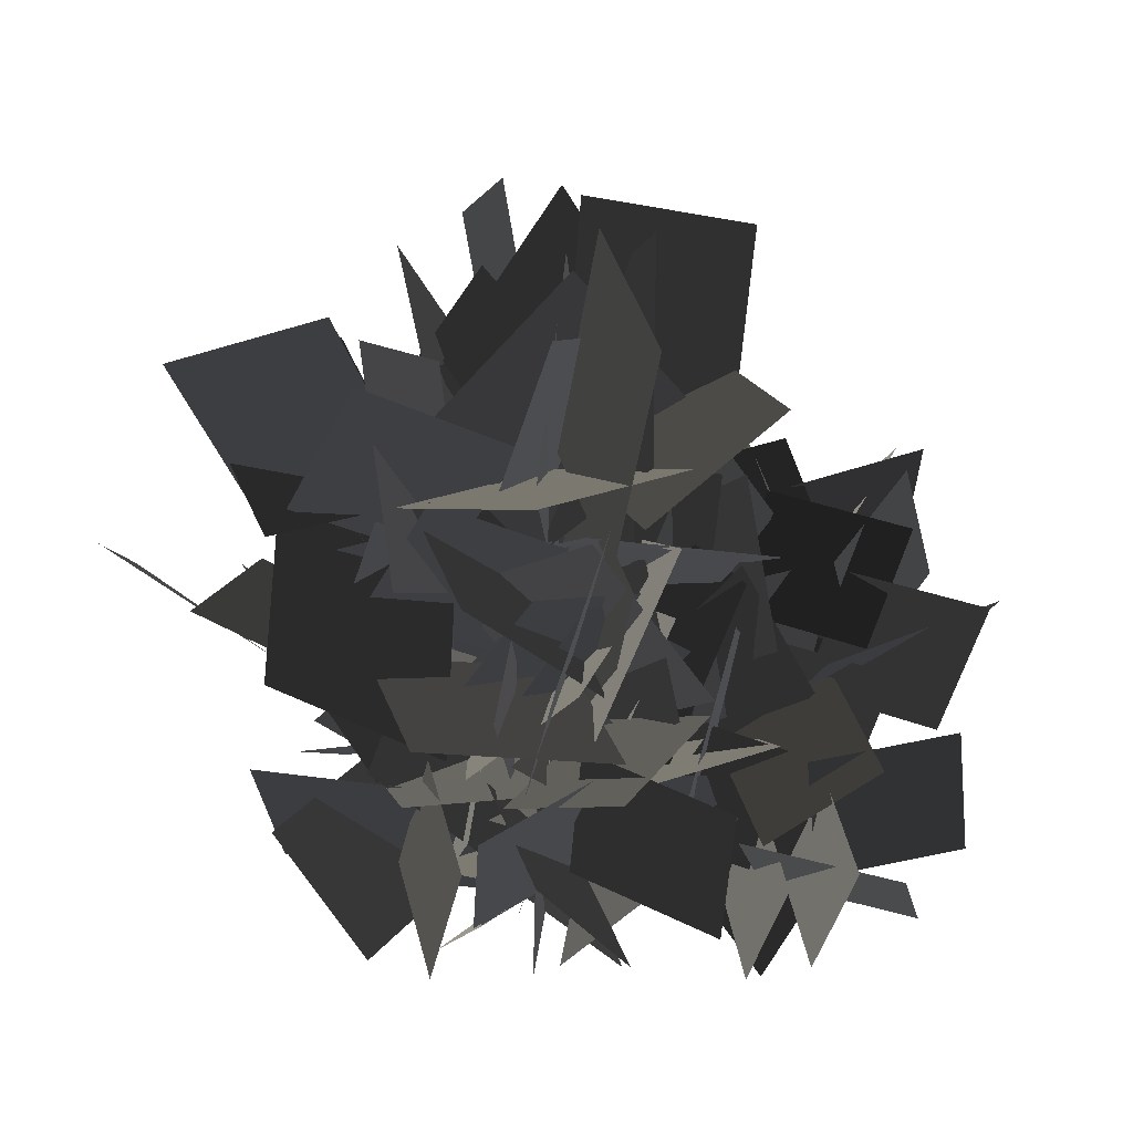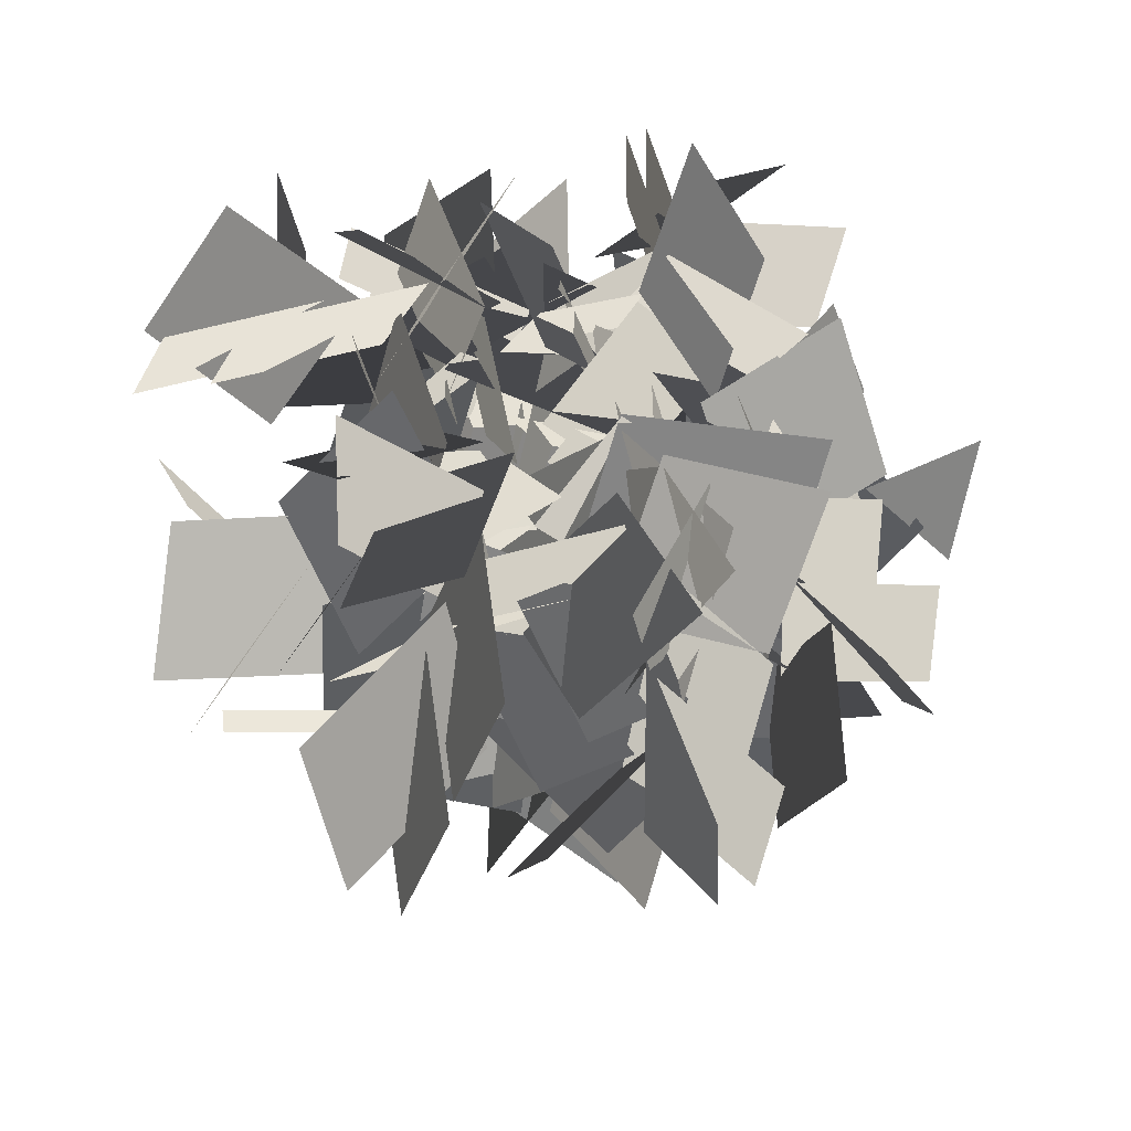
<metadata>
{"format":"obj","ext":"obj","renderer":"f3d","projection":"perspective","resolution":1024,"background":"white","views":[{"elev":42.0,"azim":-16.7,"up":"+Z"},{"elev":-26.6,"azim":171.9,"up":"+Y"}]}
</metadata>
<code>
v 1.537 1.482 16.57
v 2.698 3.948 15.71
v 2.75 2.463 13.36
v 1.589 -0.00292 14.21
v 3.246 5.642 16.84
v 3.906 5.706 14.39
v 3.748 2.801 14.32
v 3.088 2.737 16.77
v 0.6664 3.938 14.6
v -0.1598 4.216 11.62
v 1.11 1.83 11.48
v 1.937 1.553 14.46
v 4.848 1.817 15.49
v 1.884 2.376 14.64
v 1.335 1.877 11.72
v 4.299 1.317 12.57
v 6.248 2.489 17.22
v 3.284 3.049 16.36
v 2.734 2.549 13.45
v 5.699 1.99 14.3
v -7.05 -1.676 15.51
v -4.086 -2.235 14.66
v -3.537 -1.736 11.74
v -6.501 -1.176 12.6
v -8.45 -2.348 17.24
v -5.486 -2.908 16.38
v -4.936 -2.408 13.47
v -7.9 -1.849 14.32
v -2.71 2.629 18.4
v -1.43 3.992 15.67
v -2.461 1.921 13.17
v -3.741 0.559 15.9
v -5.764 0.9725 14.78
v -4.261 3.517 15.31
v -2.484 2.088 13.7
v -3.986 -0.4562 13.17
v -4.708 5.185 16.61
v -2.404 5.339 15.52
v -2.566 2.296 15.11
v -4.871 2.141 16.2
v -4.726 3.759 13.05
v -2.97 4.305 10.52
v -2.13 1.683 11.18
v -3.886 1.137 13.72
v -2.787 1.088 16.62
v -4.028 1.999 13.87
v -2.169 1.697 11.52
v -0.9278 0.7867 14.27
v -3.179 1.566 18.86
v -4.42 2.477 16.11
v -2.561 2.175 13.75
v -1.319 1.265 16.51
v -4.25 7.439 16.2
v -5.269 6.087 13.44
v -3.054 3.703 12.66
v -2.035 5.055 15.42
v -2.283 2.863 16.23
v -4.749 4.024 15.37
v -3.265 4.075 13.02
v -0.7988 2.914 13.88
v -6.444 4.572 16.5
v -6.508 5.231 14.05
v -3.602 5.073 13.98
v -3.538 4.413 16.43
v -4.74 1.992 14.26
v -5.018 1.165 11.29
v -2.632 2.435 11.14
v -2.355 3.262 14.12
v -2.619 6.174 15.15
v -3.178 3.209 14.3
v -2.678 2.66 11.38
v -2.119 5.624 12.24
v -3.291 7.573 16.88
v -3.85 4.609 16.03
v -3.351 4.06 13.11
v -2.792 7.024 13.96
v 0.5082 -2.488 18.38
v -0.7721 -3.851 15.65
v 0.2587 -1.78 13.15
v 1.539 -0.418 15.88
v 3.562 -0.8315 14.76
v 2.059 -3.376 15.29
v 0.2821 -1.947 13.68
v 1.785 0.5972 13.15
v 2.506 -5.044 16.59
v 0.2018 -5.198 15.5
v 0.3645 -2.155 15.09
v 2.669 -2 16.18
v 2.525 -3.618 13.03
v 0.7681 -4.164 10.5
v -0.07203 -1.542 11.16
v 1.685 -0.9964 13.7
v 0.5852 -0.9474 16.6
v 1.826 -1.858 13.85
v -0.0328 -1.556 11.5
v -1.274 -0.6457 14.25
v 0.9767 -1.425 18.84
v 2.218 -2.336 16.09
v 0.3587 -2.034 13.73
v -0.8825 -1.124 16.49
v 2.048 -7.298 16.18
v 3.067 -5.946 13.42
v 0.8522 -3.562 12.64
v -0.1669 -4.914 15.4
v 0.08166 -2.722 16.21
v 2.547 -3.883 15.35
v 1.063 -3.934 13
v -1.403 -2.773 13.86
v 4.242 -4.431 16.48
v 4.306 -5.09 14.03
v 1.401 -4.932 13.96
v 1.336 -4.272 16.41
v 2.538 -1.85 14.24
v 2.816 -1.024 11.27
v 0.4303 -2.294 11.12
v 0.1528 -3.121 14.1
v 0.4167 -6.033 15.13
v 0.9759 -3.068 14.28
v 0.4765 -2.519 11.36
v -0.08269 -5.483 12.22
v 1.089 -7.432 16.86
v 1.649 -4.468 16
v 1.149 -3.919 13.09
v 0.59 -6.883 13.94
v -0.9354 -1.754 21.73
v -0.9989 -0.4026 24.36
v -1.976 0.188 20.42
v -2.04 1.54 23.05
v -1.496 -1.912 17.07
v -1.559 -0.5603 19.7
v -2.536 0.0303 15.76
v -2.6 1.382 18.39
v -1.741 0.6251 24.95
v -3.056 -1.922 21.91
v -2.166 0.2495 18.3
v -0.8513 2.797 21.35
v 1.761 2.429 19.99
v 0.3866 -0.8666 21.27
v -2.106 0.1708 19
v -0.7315 3.466 17.71
v 1.268 -2.531 23.24
v -1.573 -3.419 22
v -1.97 0.2552 20.8
v 0.8706 1.143 22.04
v 0.2806 -3.418 20.99
v -2.583 -2.488 21.17
v -2.129 0.2075 17.9
v 0.7343 -0.7222 17.72
v 1.027 -1.589 18.5
v -1.045 -3.182 15.53
v -2.616 0.02346 15.79
v -0.5439 1.617 18.76
v 1.444 -0.0516 25.33
v 0.8936 -0.6976 20.72
v -1.936 0.2858 21.23
v -1.386 0.9318 25.85
v 0.9454 -0.2849 20.08
v 0.3952 -0.9308 15.47
v -2.435 0.05251 15.99
v -1.885 0.6985 20.6
v -1.941 2.125 22.39
v -0.1972 0.621 19.14
v -2.566 0.09009 16.2
v -4.309 1.594 19.46
v -1.369 2.127 25.27
v 0.3746 0.6224 22.02
v -1.994 0.0915 19.08
v -3.737 1.596 22.34
v -5.722 1.952 21.31
v -6.221 0.6366 23.91
v -4.447 -0.01494 20.27
v -4.947 -1.33 22.87
v -4.198 2.041 16.87
v -4.698 0.7256 19.47
v -2.924 0.07404 15.83
v -3.423 -1.241 18.43
v -5.628 -0.3871 24.66
v -3.684 2.109 21.93
v -3.819 -0.1073 18.24
v -5.763 -2.604 20.97
v -8.031 -2.24 19.09
v -6.926 1.065 20.6
v -4.022 -0.01847 18.91
v -5.127 -3.324 17.4
v -8.186 2.763 22.32
v -5.141 3.616 21.69
v -4.533 -0.07688 20.64
v -7.577 -0.9305 21.27
v -6.741 3.611 20.31
v -3.987 2.668 21.1
v -3.77 -0.07072 17.84
v -6.524 0.8731 17.05
v -6.968 1.753 17.75
v -4.307 3.292 15.25
v -2.853 0.08086 15.88
v -5.514 -1.458 18.37
v -8.815 0.3134 24.35
v -7.308 0.8914 19.95
v -4.657 -0.1011 21.06
v -6.164 -0.6791 25.46
v -7.229 0.4702 19.32
v -5.721 1.048 14.92
v -3.071 0.05562 16.03
v -4.578 -0.5224 20.43
v -4.91 -1.924 22.22
v -5.922 -0.4555 18.65
v -2.989 0.02034 16.27
v -1.976 -1.448 19.84
v -6.071 -1.882 24.91
v -7.083 -0.4132 21.35
v -4.149 0.06266 18.97
v -3.137 -1.406 22.53
v 1.304 1.908 18.74
v 2.667 0.628 16.01
v 0.5963 1.659 13.51
v -0.7662 2.939 16.24
v -0.3526 4.962 15.12
v 2.192 3.459 15.65
v 0.7631 1.682 14.04
v -1.781 3.185 13.51
v 3.86 3.906 16.94
v 4.014 1.602 15.86
v 0.9704 1.765 15.45
v 0.8163 4.069 16.53
v 2.434 3.925 13.39
v 2.98 2.168 10.86
v 0.3582 1.328 11.52
v -0.1877 3.085 14.06
v 1.645 3.99 14.8
v 1.419 3.57 11.13
v 0.3862 1.469 11.68
v 0.6121 1.889 15.36
v -0.2368 1.985 16.96
v 0.6737 3.226 14.21
v 0.372 1.367 11.85
v -0.5385 0.1261 14.61
v 0.2413 2.377 19.2
v 1.152 3.618 16.44
v 0.8501 1.759 14.09
v -0.06036 0.5176 16.85
v 6.114 3.448 16.54
v 4.762 4.467 13.78
v 2.378 2.252 13
v 3.729 1.233 15.76
v 1.674 7.041 18.25
v -0.08801 6.882 15.45
v -0.1286 3.559 14.71
v 1.633 3.718 17.51
v -0.09786 2.349 18.31
v -1.136 5.017 17.4
v -0.01754 3.974 15.06
v 1.021 1.307 15.97
v -2.003 6.652 18.51
v -1.617 7.195 16.05
v 0.4502 4.918 16.03
v 0.06372 4.375 18.49
v -2.586 3.591 16.29
v -3.421 3.252 13.29
v -0.732 2.37 13.19
v 0.1031 2.709 16.18
v -0.4175 4.808 16.87
v 1.938 7.301 18.96
v -0.03594 6.632 20.16
v 1.985 4.946 17.22
v -0.5492 3.284 16.35
v -0.6042 2.559 13.43
v 1.93 4.221 14.3
v 2.497 6.413 18.95
v -0.03714 4.751 18.08
v -0.09214 4.027 15.15
v 2.442 5.689 16.03
v -0.5855 2.818 20.48
v 1.283 2.876 17.75
v -0.9096 2.141 15.25
v -2.778 2.083 17.98
v -3.916 3.806 16.86
v -1.055 4.542 17.4
v -0.8082 2.275 15.78
v -3.67 1.539 15.25
v -0.1911 6.038 18.69
v 1.547 4.517 17.6
v -0.7198 2.48 17.19
v -2.458 4.001 18.28
v -1.213 5.042 15.14
v 0.4155 4.186 12.6
v -0.8441 1.739 13.27
v -2.472 2.595 15.8
v -1.73 1.783 18.7
v -1.963 3.304 15.95
v -0.8621 1.776 13.6
v -0.6282 0.2547 16.35
v -1.668 2.398 20.94
v -1.902 3.919 18.19
v -0.8009 2.391 15.84
v -0.567 0.8697 18.59
v 5.521 -2.862 18.03
v 5.362 -1.1 15.23
v 2.039 -1.059 14.48
v 2.199 -2.821 17.28
v 0.8293 -1.09 18.08
v 3.497 -0.05199 17.18
v 2.455 -1.17 14.84
v -0.2129 -2.209 15.74
v 5.133 0.8151 18.28
v 5.675 0.4286 15.82
v 3.398 -1.638 15.81
v 2.856 -1.252 18.27
v 2.071 1.398 16.06
v 1.732 2.233 13.06
v 0.85 -0.456 12.96
v 1.189 -1.291 15.96
v 3.426 -3.173 17
v 1.764 -0.6389 16.13
v 1.04 -0.5839 13.2
v 2.702 -3.118 14.07
v 4.893 -3.685 18.72
v 3.231 -1.151 17.85
v 2.507 -1.096 14.93
v 4.169 -3.63 15.8
v 1.298 -0.6025 20.26
v 1.356 -2.471 17.53
v 0.6213 -0.2785 15.03
v 0.5632 1.59 17.76
v 2.286 2.728 16.64
v 3.023 -0.1334 17.17
v 0.7557 -0.3798 15.56
v 0.01903 2.482 15.02
v 4.518 -0.9969 18.46
v 2.998 -2.735 17.38
v 0.9606 -0.4682 16.97
v 2.481 1.27 18.05
v 3.523 0.02464 14.91
v 2.667 -1.603 12.38
v 0.2191 -0.3439 13.04
v 1.075 1.284 15.58
v 0.263 0.5415 18.48
v 1.784 0.7754 15.73
v 0.2565 -0.3259 13.37
v -1.265 -0.5598 16.13
v 0.878 0.4803 20.72
v 2.399 0.7142 17.96
v 0.8714 -0.3871 15.61
v -0.65 -0.621 18.36
v -4.472 -6.725 17.5
v -2.711 -6.566 14.71
v -2.67 -3.243 13.96
v -4.432 -3.403 16.76
v -2.701 -2.033 17.56
v -1.663 -4.701 16.65
v -2.781 -3.659 14.32
v -3.819 -0.991 15.22
v -0.7955 -6.337 17.76
v -1.182 -6.879 15.3
v -3.249 -4.602 15.28
v -2.862 -4.059 17.75
v -0.2123 -3.275 15.54
v 0.6229 -2.936 12.54
v -2.067 -2.054 12.44
v -2.902 -2.393 15.44
v -4.784 -4.63 16.48
v -2.249 -2.968 15.6
v -2.194 -2.244 12.68
v -4.729 -3.906 13.55
v -5.296 -6.097 18.2
v -2.761 -4.435 17.33
v -2.706 -3.711 14.41
v -5.241 -5.373 15.28
v -2.213 -2.502 19.73
v -4.082 -2.56 17
v -1.889 -1.825 14.5
v -0.02019 -1.767 17.23
v 1.118 -3.49 16.11
v -1.744 -4.227 16.65
v -1.99 -1.96 15.03
v 0.8713 -1.223 14.5
v -2.607 -5.722 17.94
v -4.346 -4.202 16.86
v -2.079 -2.164 16.45
v -0.3403 -3.685 17.53
v -1.586 -4.727 14.39
v -3.214 -3.871 11.85
v -1.954 -1.423 12.52
v -0.3264 -2.279 15.05
v -1.069 -1.467 17.95
v -0.8352 -2.988 15.2
v -1.936 -1.46 12.85
v -2.17 0.06102 15.6
v -1.13 -2.082 20.19
v -0.8964 -3.603 17.44
v -1.998 -2.075 15.09
v -2.232 -0.5539 17.84
v -5.056 1.296 18.24
v -7.517 0.3403 16.81
v -6.087 1.613 14.78
v -3.627 2.569 16.21
v -5.908 -1.037 15.86
v -5.042 -1.663 12.92
v -4.173 1.022 13.16
v -5.039 1.647 16.11
v -7.222 1.093 16.37
v -10.06 3.313 18.15
v -9.598 1.255 19.31
v -7.435 3.466 16.87
v -5.63 0.9883 16.13
v -4.403 1.133 13.38
v -6.208 3.611 14.12
v -5.897 0.6606 20.26
v -5.486 2.716 17.7
v -4.31 0.6987 15.22
v -4.721 -1.357 17.78
v -6.213 -2.403 16.3
v -7.049 0.419 16.89
v -4.536 0.7635 15.72
v -3.699 -2.058 15.13
v -8.754 1.199 17.96
v -7.078 3 17.28
v -4.986 0.7542 17.08
v -6.663 -1.046 17.76
v -7.144 0.4225 14.57
v -5.866 2.218 12.35
v -3.566 0.9003 13.35
v -4.843 -0.8957 15.57
v -4.75 0.4597 12.98
v -4.805 0.419 17
v -6.885 -0.2822 16.01
v -4.558 -0.3627 18.61
v -5.571 -0.3941 15.63
v -3.661 0.8594 13.66
v -2.648 0.8908 16.65
v -5.557 -0.4543 20.71
v -6.57 -0.4858 17.72
v -4.659 0.7677 15.76
v -3.647 0.7992 18.74
v -4.572 -2.211 17.94
v -3.431 -3.034 20.54
v -2.342 -1.489 16.9
v -1.201 -2.312 19.5
v -4.264 -0.717 13.5
v -3.123 -1.54 16.1
v -2.034 0.005391 12.46
v -0.8929 -0.8176 15.06
v -2.289 -2.726 21.29
v -4.197 -0.2025 18.55
v -2.09 -0.9066 14.87
v -0.1822 -3.431 17.6
v -1.121 -5.527 15.72
v -4.027 -3.604 17.22
v -2.229 -1.08 15.53
v 0.6778 -3.002 14.03
v -5.993 -4.382 18.95
v -6.029 -1.22 18.32
v -2.305 -1.588 17.27
v -2.268 -4.75 17.9
v -6.439 -2.767 16.94
v -4.814 -0.3507 17.72
v -2.113 -0.8499 14.46
v -3.738 -3.266 13.68
v -4.702 -3.466 14.37
v -5.5 -0.4978 11.88
v -2.022 0.07567 12.5
v -1.224 -2.893 15
v -3.79 -5.623 20.98
v -3.958 -4.018 16.58
v -2.313 -1.714 17.69
v -2.145 -3.32 22.09
v -3.531 -4.051 15.95
v -3.699 -2.445 11.55
v -2.054 -0.1415 12.66
v -1.886 -1.747 17.06
v -0.6181 -2.431 18.84
v -2.299 -3.028 15.28
v -1.999 -0.07138 12.9
v -0.3184 0.5262 16.46
v -0.9594 -3.541 21.54
v -2.64 -4.139 17.97
v -2.34 -1.182 15.59
v -0.6597 -0.5842 19.16
v -0.2173 2.966 19.66
v -1.428 3.682 22.26
v -2.372 2.044 18.62
v -3.583 2.76 21.22
v -0.3889 1.449 15.21
v -1.6 2.166 17.82
v -2.544 0.528 14.17
v -3.755 1.244 16.78
v -2.538 3.272 23.01
v -0.4088 0.931 20.27
v -2.57 1.441 16.58
v -4.699 3.782 19.32
v -3.955 5.954 17.44
v -0.8858 4.304 18.94
v -2.448 1.626 17.25
v -5.517 3.277 15.75
v 1.001 5.256 20.66
v 1.324 2.11 20.03
v -2.419 2.139 18.98
v -2.742 5.285 19.62
v 1.592 3.688 18.65
v 0.1927 1.135 19.44
v -2.542 1.387 16.18
v -1.144 3.94 15.39
v -0.2014 4.227 16.09
v 0.8624 1.343 13.6
v -2.549 0.4569 14.22
v -3.613 3.341 16.71
v -1.305 6.293 22.7
v -0.9923 4.709 18.29
v -2.421 2.266 19.41
v -2.734 3.85 23.81
v -1.421 4.703 17.67
v -1.108 3.119 13.26
v -2.537 0.6761 14.38
v -2.85 2.26 18.78
v -4.175 2.826 20.56
v -2.555 3.573 17
v -2.586 0.6012 14.62
v -4.205 -0.1462 18.18
v -3.935 3.963 23.26
v -2.316 4.71 19.69
v -2.346 1.738 17.31
v -3.966 0.9905 20.88
v -3.746 -1.901 21.96
v -2.538 -1.225 24.57
v -2.295 -0.2949 20.58
v -1.087 0.3809 23.2
v -4.043 -1.664 17.28
v -2.835 -0.9883 19.89
v -2.592 -0.05811 15.9
v -1.384 0.6177 18.52
v -1.854 -0.1338 25.12
v -4.669 0.02218 22.03
v -2.282 -0.1997 18.46
v 0.5329 -0.3556 21.54
v 1.148 -2.988 20.32
v -2.436 -2.834 21.56
v -2.342 -0.2494 19.15
v 1.242 -0.4034 17.92
v -3.693 -4.159 23.58
v -5.531 -1.895 22.21
v -2.234 -0.2579 20.96
v -0.396 -2.522 22.33
v -4.85 -3.67 21.29
v -5.018 -0.6586 21.32
v -2.304 -0.2687 18.05
v -2.136 -3.28 18.02
v -2.848 -3.827 18.83
v -5.047 -2.618 15.77
v -2.627 0.01469 15.93
v -0.4274 -1.194 18.99
v -1.341 -3.326 25.65
v -2.089 -3.273 21.03
v -2.199 -0.2566 21.4
v -1.45 -0.31 26.02
v -1.678 -3.203 20.39
v -2.427 -3.149 15.76
v -2.537 -0.1335 16.13
v -1.788 -0.187 20.76
v -0.4983 0.4681 22.54
v -1.235 -1.858 19.39
v -2.551 0.01247 16.34
v -1.815 2.339 19.49
v -0.3233 0.077 25.44
v -1.06 -2.249 22.29
v -2.376 -0.3786 19.25
v -1.64 1.948 22.4
v -3.506 -1.767 18.76
v -4.868 -0.4869 16.03
v -2.798 -1.518 13.53
v -1.436 -2.798 16.26
v -1.849 -4.821 15.14
v -4.394 -3.318 15.67
v -2.965 -1.541 14.06
v -0.4205 -3.044 13.53
v -6.062 -3.765 16.96
v -6.216 -1.461 15.88
v -3.172 -1.624 15.47
v -3.018 -3.928 16.55
v -4.635 -3.784 13.41
v -5.181 -2.027 10.88
v -2.56 -1.187 11.54
v -2.014 -2.944 14.08
v -3.731 -2.696 15.54
v -3.441 -2.065 19.49
v -4.474 -4.166 18.94
v -3.33 -2.799 15.1
v -3.621 -3.429 11.15
v -2.588 -1.328 11.7
v -1.965 -1.844 16.98
v -2.875 -3.085 14.23
v -2.574 -1.226 11.88
v -1.663 0.01493 14.63
v -2.443 -2.236 19.22
v -3.354 -3.477 16.46
v -3.052 -1.618 14.11
v -2.141 -0.3766 16.87
v -8.315 -3.307 16.56
v -6.964 -4.326 13.8
v -4.579 -2.111 13.02
v -5.931 -1.092 15.78
v -3.739 -1.341 16.59
v -4.9 -3.807 15.73
v -4.952 -2.322 13.38
v -3.791 0.1439 14.23
v -5.448 -5.501 16.86
v -6.108 -5.565 14.41
v -5.95 -2.66 14.34
v -5.29 -2.595 16.79
v -2.868 -3.797 14.62
v -2.042 -4.075 11.64
v -3.312 -1.689 11.5
v -4.138 -1.412 14.48
g Tree_2(Clone)_34926_73
f 1 3 2
f 3 1 4
f 5 7 6
f 7 5 8
f 9 11 10
f 11 9 12
f 13 15 14
f 15 13 16
f 17 19 18
f 19 17 20
f 21 23 22
f 23 21 24
f 25 27 26
f 27 25 28
f 29 31 30
f 31 29 32
f 33 35 34
f 35 33 36
f 37 39 38
f 39 37 40
f 41 43 42
f 43 41 44
f 45 47 46
f 47 45 48
f 49 51 50
f 51 49 52
f 53 55 54
f 55 53 56
f 57 59 58
f 59 57 60
f 61 63 62
f 63 61 64
f 65 67 66
f 67 65 68
f 69 71 70
f 71 69 72
f 73 75 74
f 75 73 76
f 77 79 78
f 79 77 80
f 81 83 82
f 83 81 84
f 85 87 86
f 87 85 88
f 89 91 90
f 91 89 92
f 93 95 94
f 95 93 96
f 97 99 98
f 99 97 100
f 101 103 102
f 103 101 104
f 105 107 106
f 107 105 108
f 109 111 110
f 111 109 112
f 113 115 114
f 115 113 116
f 117 119 118
f 119 117 120
f 121 123 122
f 123 121 124
f 125 127 126
f 128 126 127
f 129 131 130
f 132 130 131
f 133 135 134
f 135 133 136
f 137 139 138
f 139 137 140
f 141 143 142
f 143 141 144
f 145 147 146
f 147 145 148
f 149 151 150
f 151 149 152
f 153 155 154
f 155 153 156
f 157 159 158
f 159 157 160
f 161 163 162
f 163 161 164
f 165 167 166
f 167 165 168
f 169 171 170
f 172 170 171
f 173 175 174
f 176 174 175
f 177 179 178
f 179 177 180
f 181 183 182
f 183 181 184
f 185 187 186
f 187 185 188
f 189 191 190
f 191 189 192
f 193 195 194
f 195 193 196
f 197 199 198
f 199 197 200
f 201 203 202
f 203 201 204
f 205 207 206
f 207 205 208
f 209 211 210
f 211 209 212
f 213 215 214
f 215 213 216
f 217 219 218
f 219 217 220
f 221 223 222
f 223 221 224
f 225 227 226
f 227 225 228
f 229 231 230
f 231 229 232
f 233 235 234
f 235 233 236
f 237 239 238
f 239 237 240
f 241 243 242
f 243 241 244
f 245 247 246
f 247 245 248
f 249 251 250
f 251 249 252
f 253 255 254
f 255 253 256
f 257 259 258
f 259 257 260
f 261 263 262
f 264 266 265
f 266 264 267
f 268 270 269
f 270 268 271
f 272 274 273
f 274 272 275
f 276 278 277
f 278 276 279
f 280 282 281
f 282 280 283
f 284 286 285
f 286 284 287
f 288 290 289
f 290 288 291
f 292 294 293
f 294 292 295
f 296 298 297
f 298 296 299
f 300 302 301
f 302 300 303
f 304 306 305
f 306 304 307
f 308 310 309
f 310 308 311
f 312 314 313
f 314 312 315
f 316 318 317
f 318 316 319
f 320 322 321
f 322 320 323
f 324 326 325
f 326 324 327
f 328 330 329
f 330 328 331
f 332 334 333
f 334 332 335
f 336 338 337
f 338 336 339
f 340 342 341
f 342 340 343
f 344 346 345
f 346 344 347
f 348 350 349
f 350 348 351
f 352 354 353
f 354 352 355
f 356 358 357
f 358 356 359
f 360 362 361
f 362 360 363
f 364 366 365
f 366 364 367
f 368 370 369
f 370 368 371
f 372 374 373
f 374 372 375
f 376 378 377
f 378 376 379
f 380 382 381
f 382 380 383
f 384 386 385
f 386 384 387
f 388 390 389
f 390 388 391
f 392 394 393
f 394 392 395
f 396 398 397
f 398 396 399
f 400 402 401
f 403 405 404
f 405 403 406
f 407 409 408
f 409 407 410
f 411 413 412
f 413 411 414
f 415 417 416
f 417 415 418
f 419 421 420
f 421 419 422
f 423 425 424
f 426 428 427
f 428 426 429
f 430 432 431
f 432 430 433
f 434 436 435
f 437 435 436
f 438 440 439
f 441 439 440
f 442 444 443
f 444 442 445
f 446 448 447
f 448 446 449
f 450 452 451
f 452 450 453
f 454 456 455
f 456 454 457
f 458 460 459
f 460 458 461
f 462 464 463
f 464 462 465
f 466 468 467
f 468 466 469
f 470 472 471
f 472 470 473
f 474 476 475
f 476 474 477
f 478 480 479
f 481 479 480
f 482 484 483
f 485 483 484
f 486 488 487
f 488 486 489
f 490 492 491
f 492 490 493
f 494 496 495
f 496 494 497
f 498 500 499
f 500 498 501
f 502 504 503
f 504 502 505
f 506 508 507
f 508 506 509
f 510 512 511
f 512 510 513
f 514 516 515
f 516 514 517
f 518 520 519
f 520 518 521
f 522 524 523
f 525 523 524
f 526 528 527
f 529 527 528
f 530 532 531
f 532 530 533
f 534 536 535
f 536 534 537
f 538 540 539
f 540 538 541
f 542 544 543
f 544 542 545
f 546 548 547
f 548 546 549
f 550 552 551
f 552 550 553
f 554 556 555
f 556 554 557
f 558 560 559
f 560 558 561
f 562 564 563
f 564 562 565
f 566 568 567
f 568 566 569
f 570 572 571
f 572 570 573
f 574 576 575
f 576 574 577
f 578 580 579
f 580 578 581
f 582 584 583
f 585 587 586
f 588 590 589
f 590 588 591
f 592 594 593
f 594 592 595
f 596 598 597
f 598 596 599
f 600 602 601
f 602 600 603
f 604 606 605
f 606 604 607
f 608 610 609
f 610 608 611

</code>
